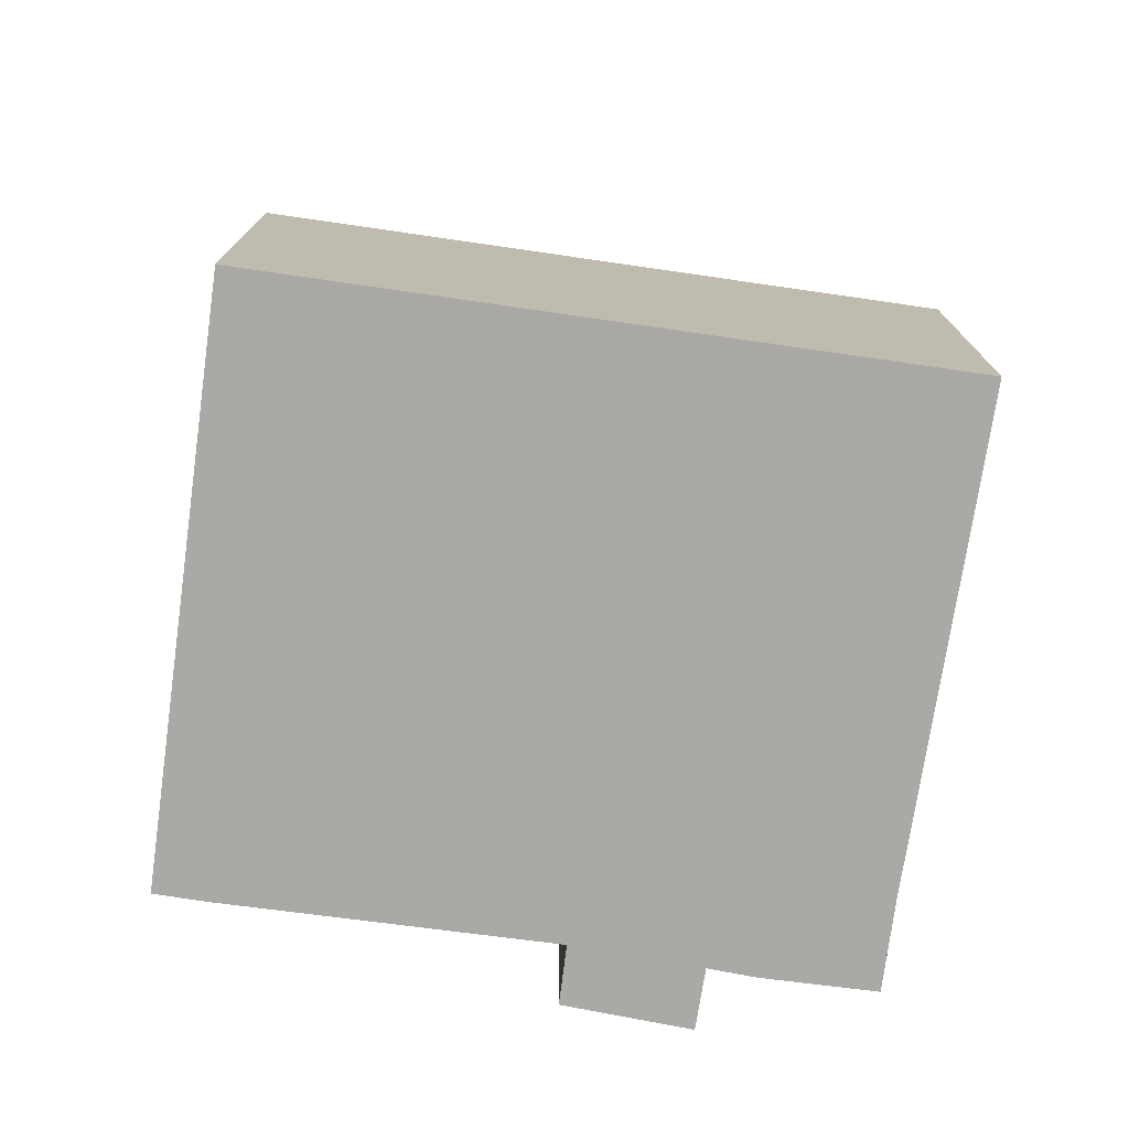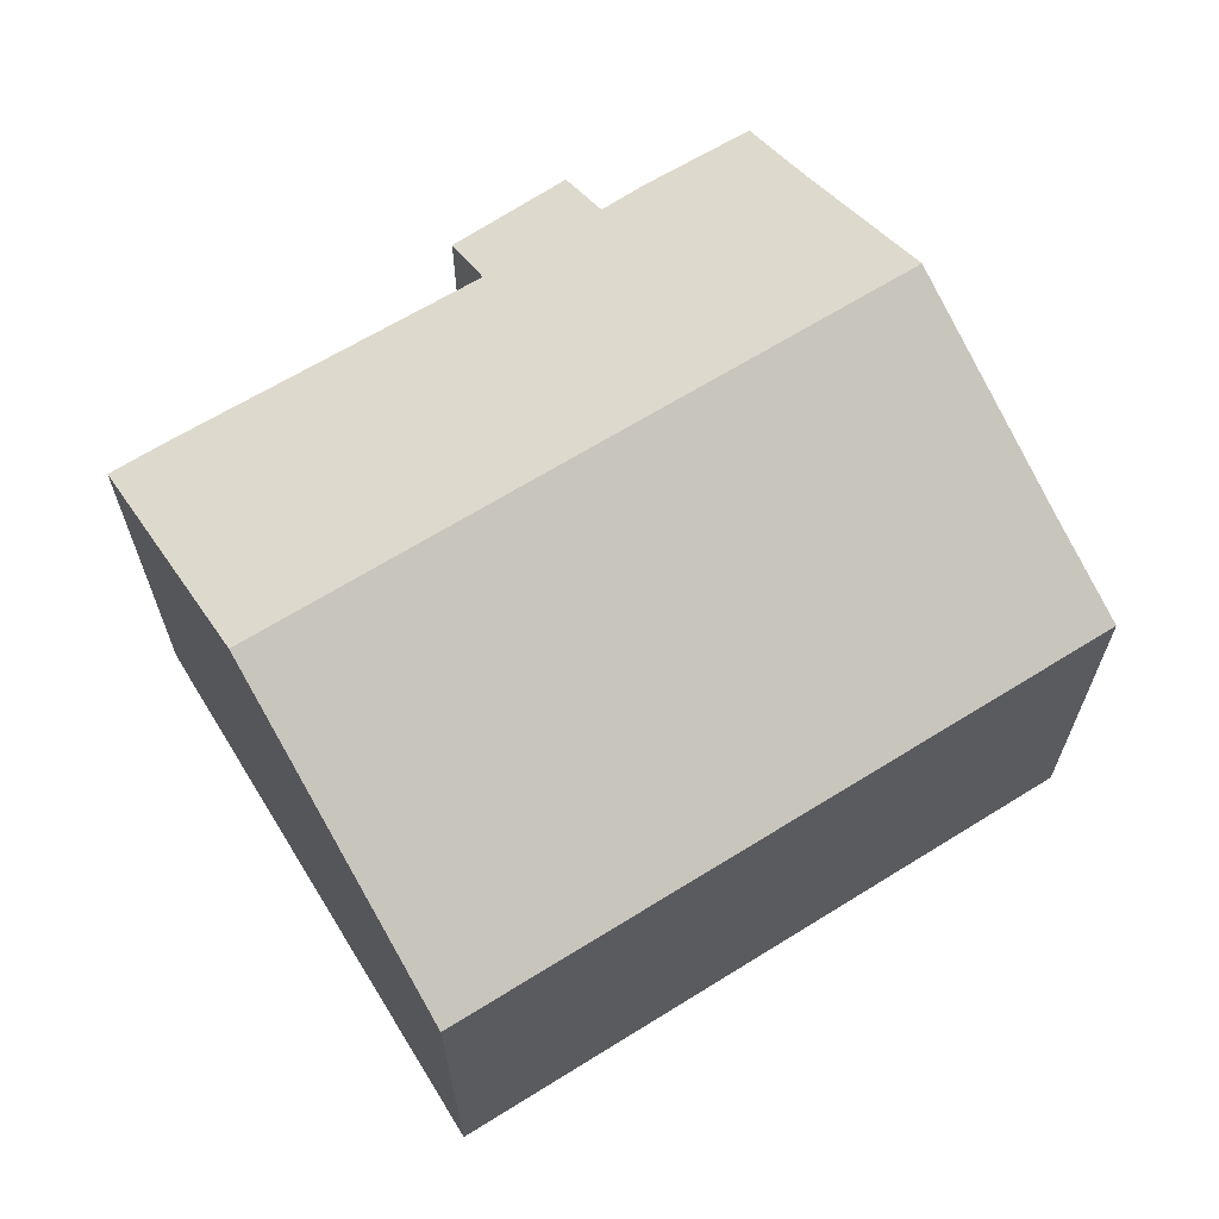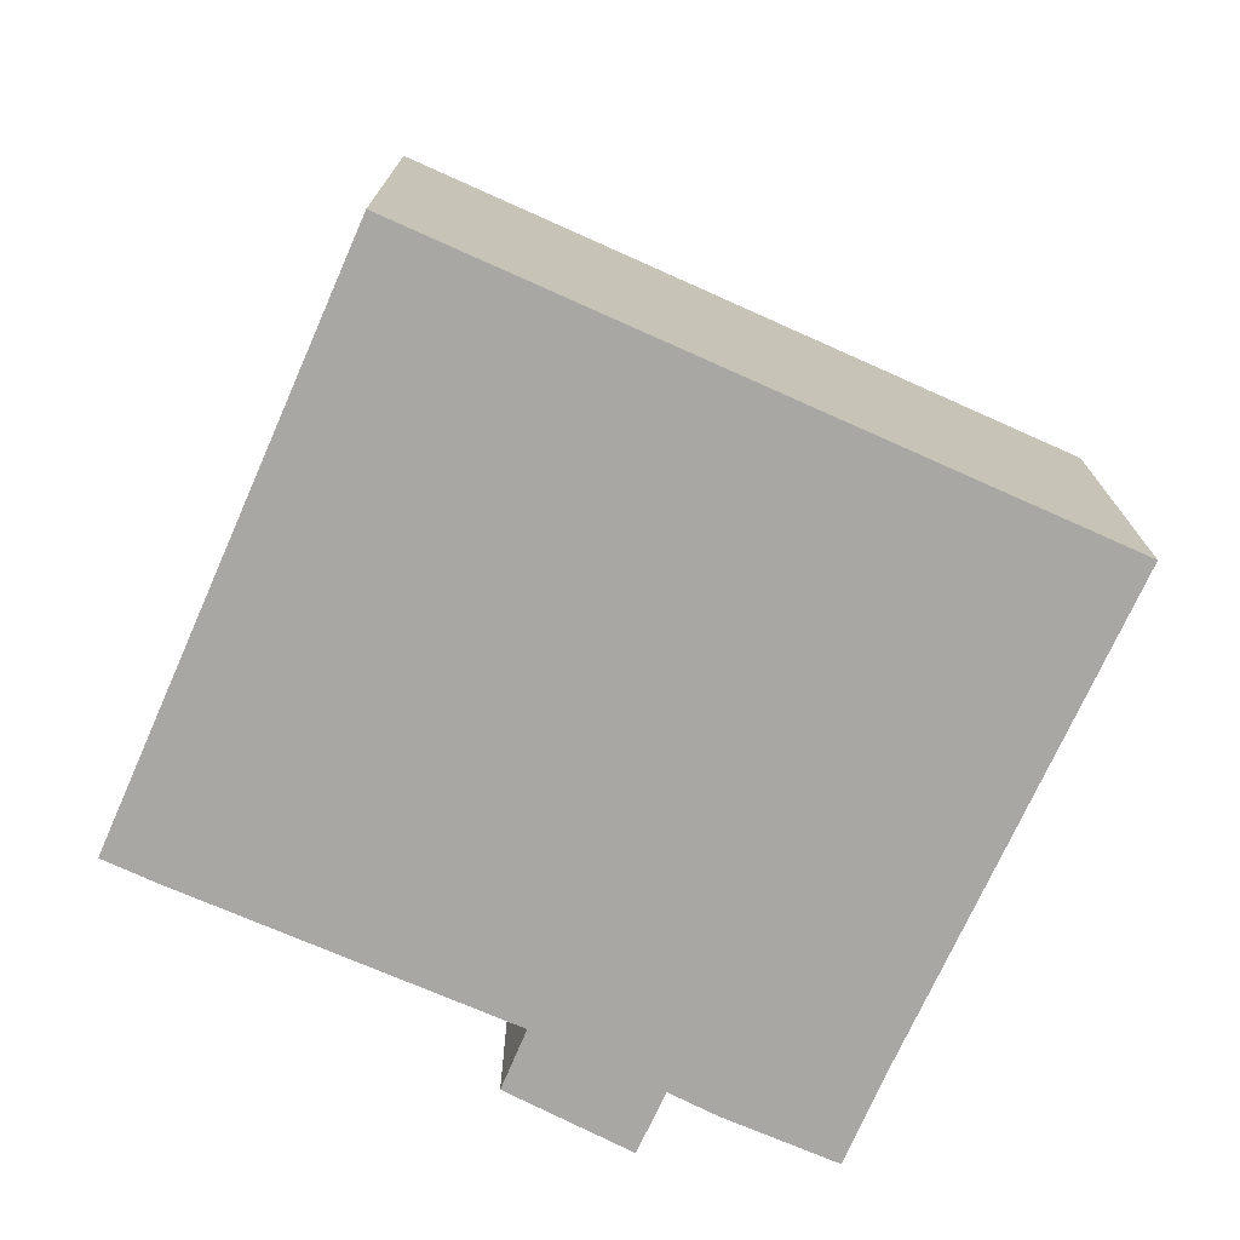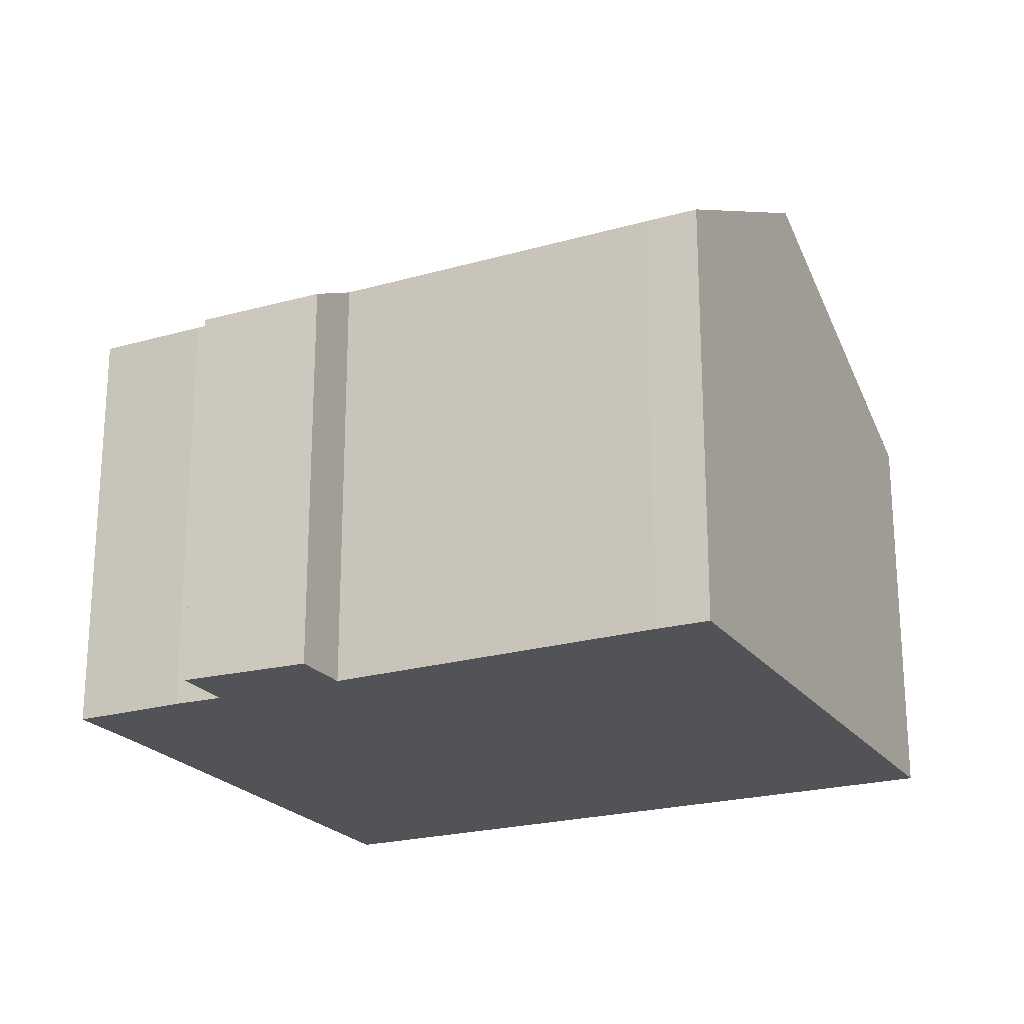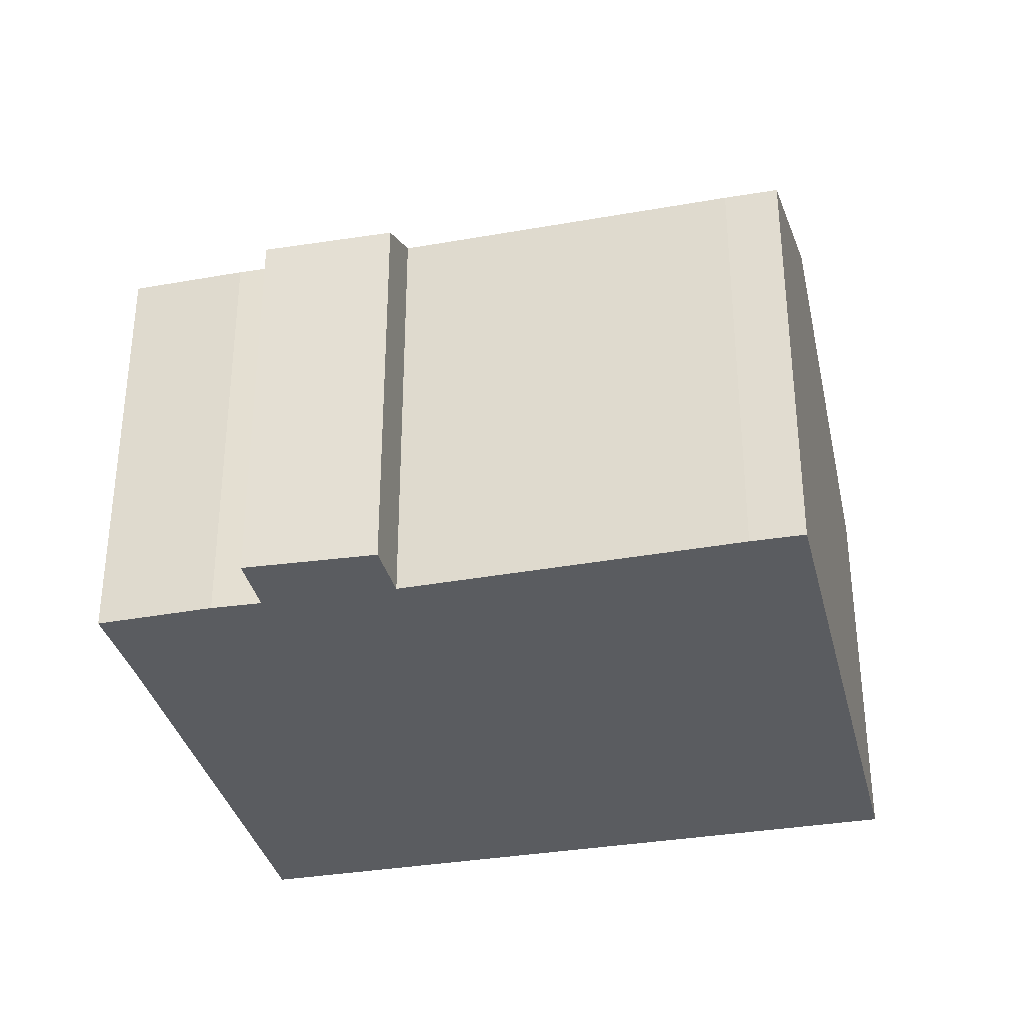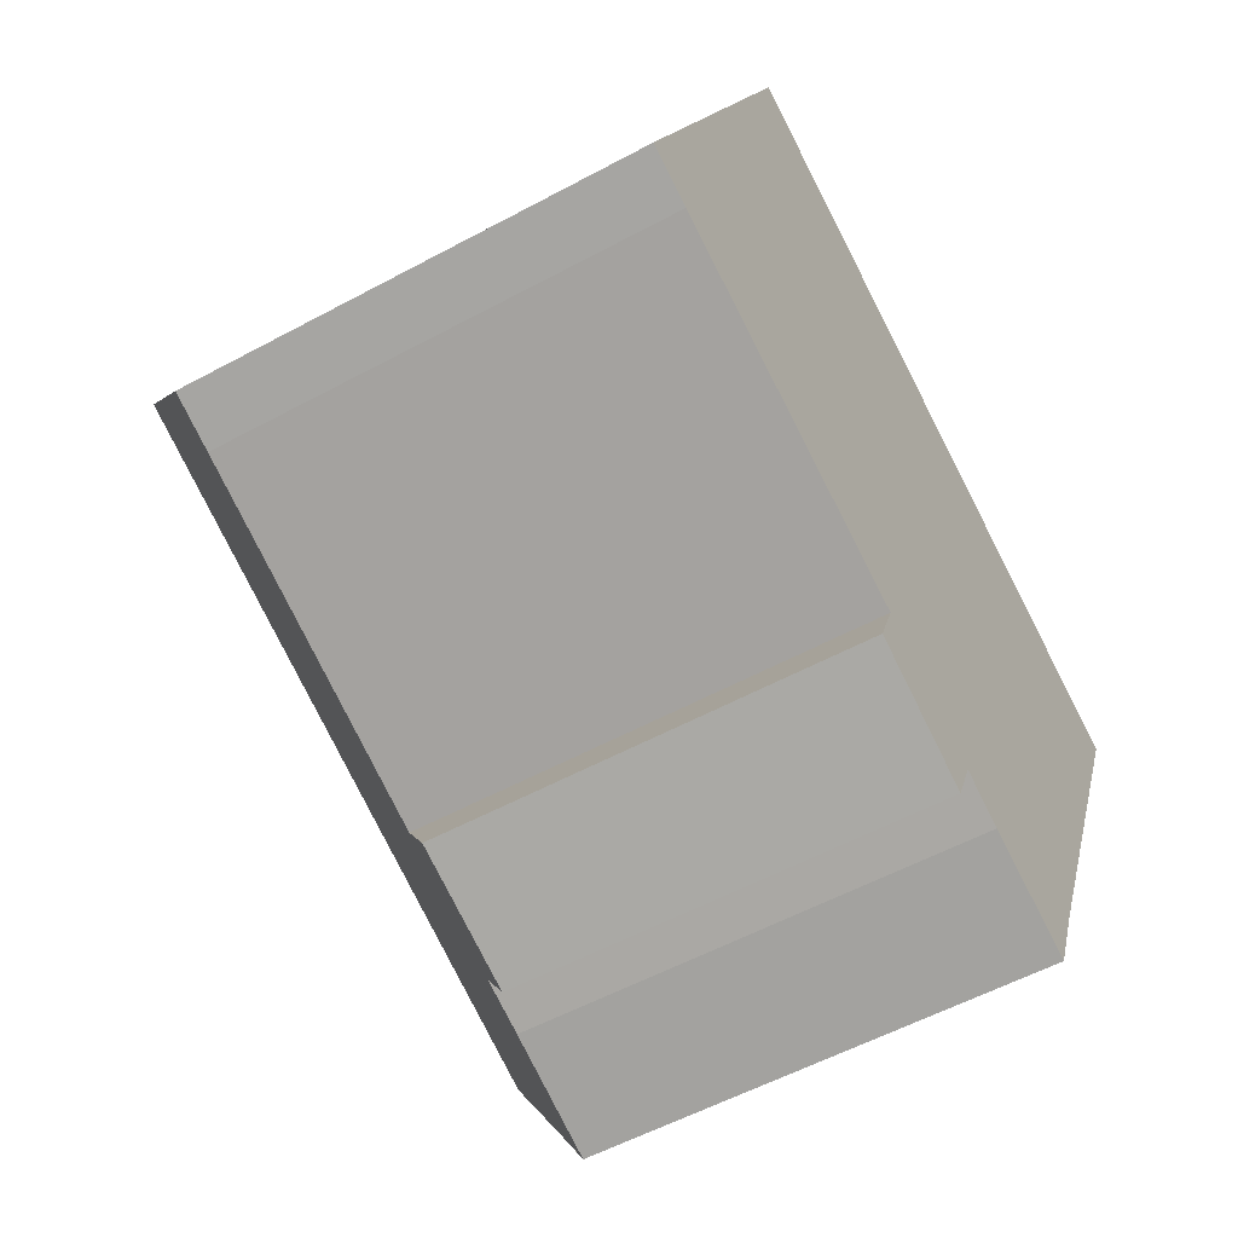
<metadata>
{"format":"obj","ext":"obj","renderer":"f3d","projection":"perspective","resolution":1024,"background":"white","views":[{"elev":-75.5,"azim":14.9,"up":"+Y"},{"elev":66.3,"azim":-8.9,"up":"+Y"},{"elev":-74.4,"azim":-1.0,"up":"+Y"},{"elev":-22.1,"azim":-130.6,"up":"+Y"},{"elev":-34.3,"azim":-143.8,"up":"+Y"},{"elev":-55.8,"azim":-60.4,"up":"+Z"}]}
</metadata>
<code>
v  18.86 8.887 5.437
v  5.02 8.588 12
v  19.11 8.588 5.992
v  2.241 12.12 5.356
v  18.19 9.685 3.956
v  16.21 12.12 -0.599
v  7.427 8.662 -4.52
v  7.928 9.319 -3.279
v  10.01 8.585 -5.791
v  14.7 10.27 -4.057
v  13.92 9.266 -5.953
v  11.56 9.242 -4.996
v  10.57 9.268 -4.518
v  1.066 9.265 -0.472
v  0.277 9.625 0.661
v  0 9.273 5.678e-16
v  0 0 0
v  5.02 -7.348e-16 12
v  0.277 -4.047e-17 0.661
v  2.241 -3.28e-16 5.356
v  19.11 -3.669e-16 5.992
v  14.7 2.484e-16 -4.057
v  18.86 -3.329e-16 5.437
v  16.21 3.668e-17 -0.599
v  18.19 -2.422e-16 3.956
v  13.92 3.645e-16 -5.953
v  11.56 3.059e-16 -4.996
v  10.57 2.766e-16 -4.518
v  10.01 3.546e-16 -5.791
v  7.928 2.008e-16 -3.279
v  1.066 2.89e-17 -0.472
v  7.427 2.768e-16 -4.52
g defaultobject
f 1 2 3
f 2 1 4
f 4 1 5
f 4 5 6
f 7 8 9
f 10 4 6
f 4 10 11
f 4 11 12
f 4 12 13
f 4 13 9
f 4 9 8
f 4 8 14
f 4 14 15
f 15 14 16
f 17 15 16
f 15 17 4
f 4 17 2
f 2 17 18
f 18 17 19
f 18 19 20
f 18 3 2
f 3 18 21
f 5 10 6
f 10 5 1
f 10 1 3
f 10 3 21
f 10 21 22
f 22 21 23
f 22 23 24
f 24 23 25
f 26 12 11
f 12 26 27
f 28 12 27
f 28 9 13
f 9 28 29
f 30 14 8
f 14 30 31
f 22 11 10
f 11 22 26
f 28 13 12
f 9 32 7
f 32 9 29
f 14 17 16
f 17 14 31
f 7 30 8
f 30 7 32
f 29 30 32
f 30 29 28
f 31 19 17
f 19 31 30
f 19 30 20
f 20 30 28
f 20 28 27
f 20 27 26
f 20 26 22
f 20 22 18
f 18 22 24
f 18 24 25
f 18 25 21
f 21 25 23

</code>
